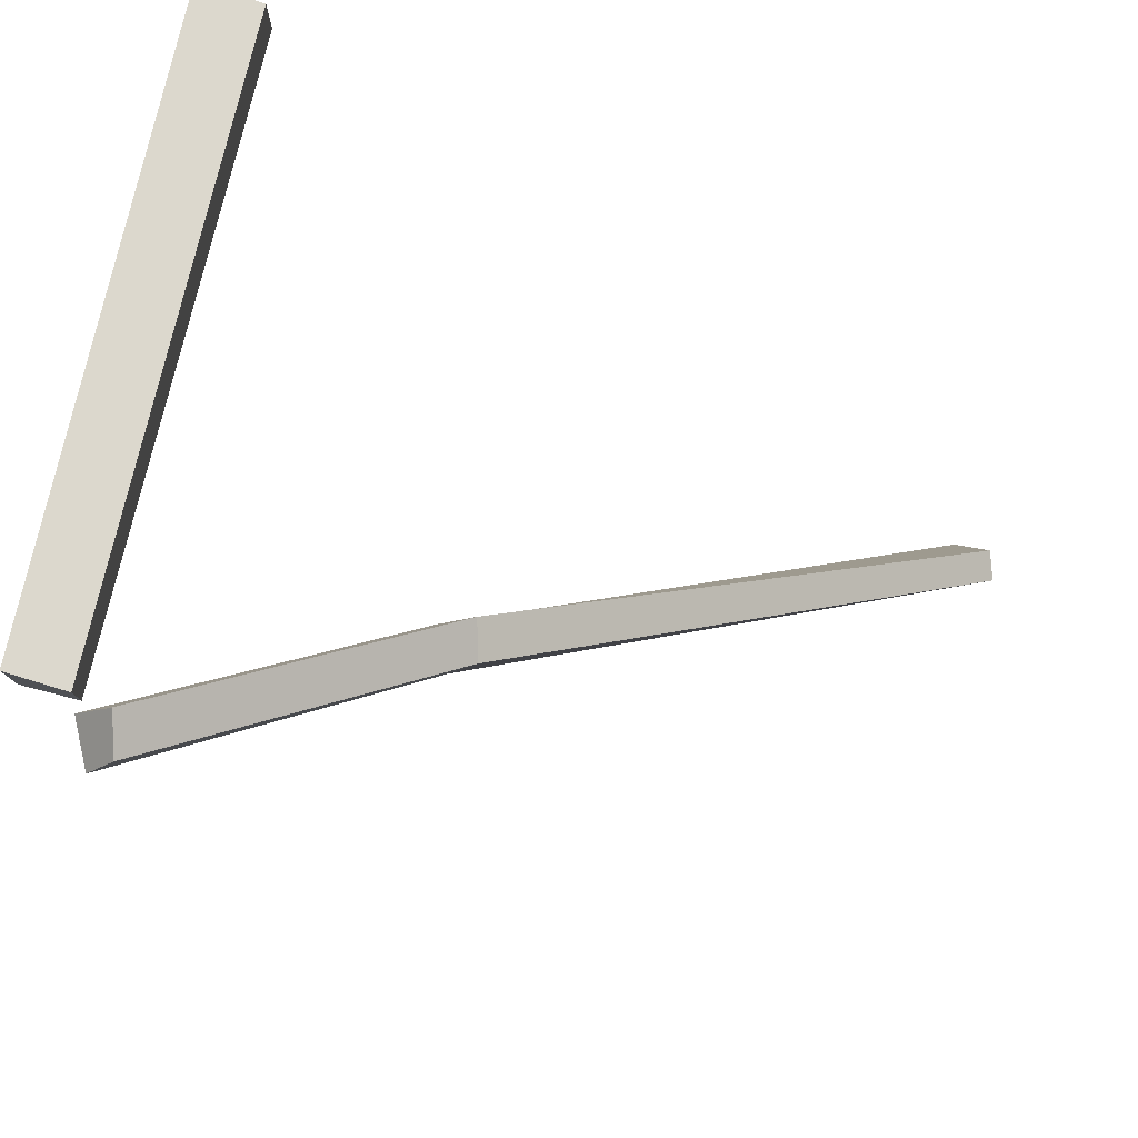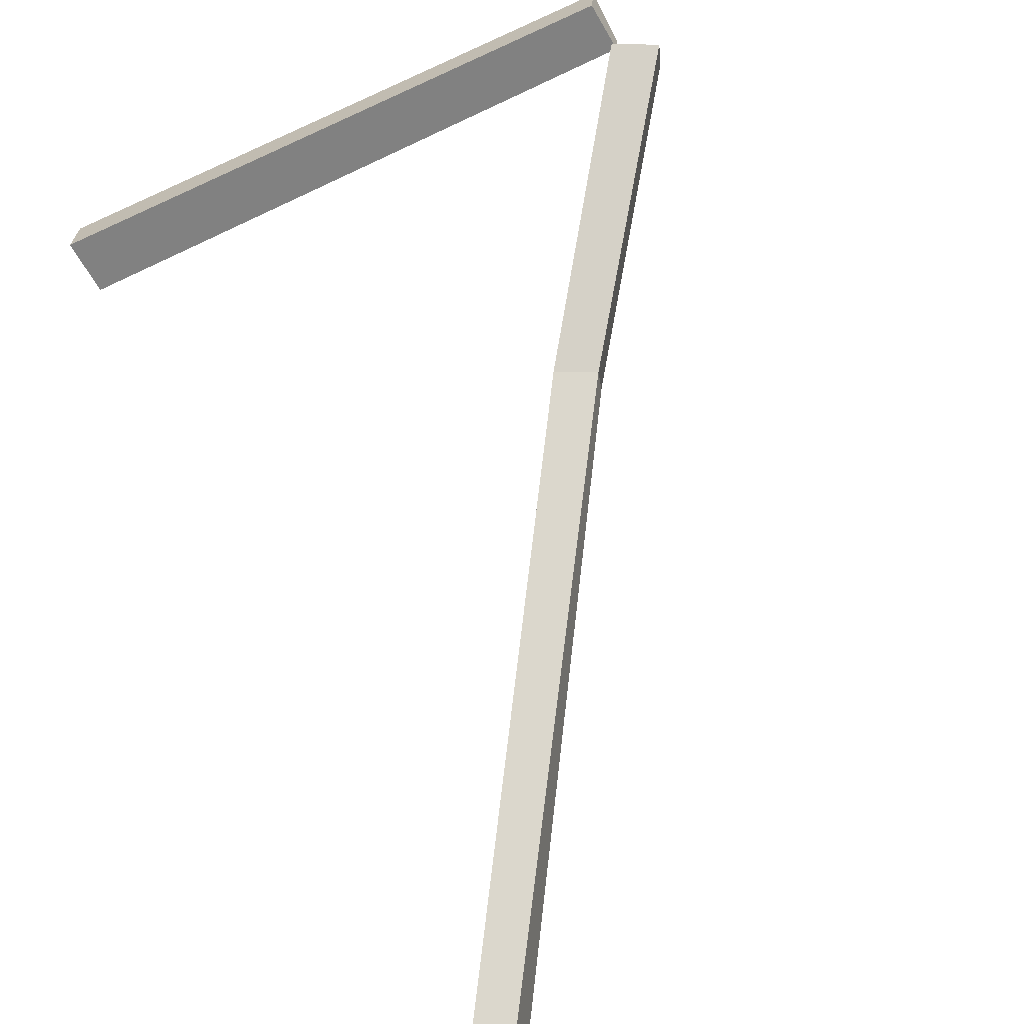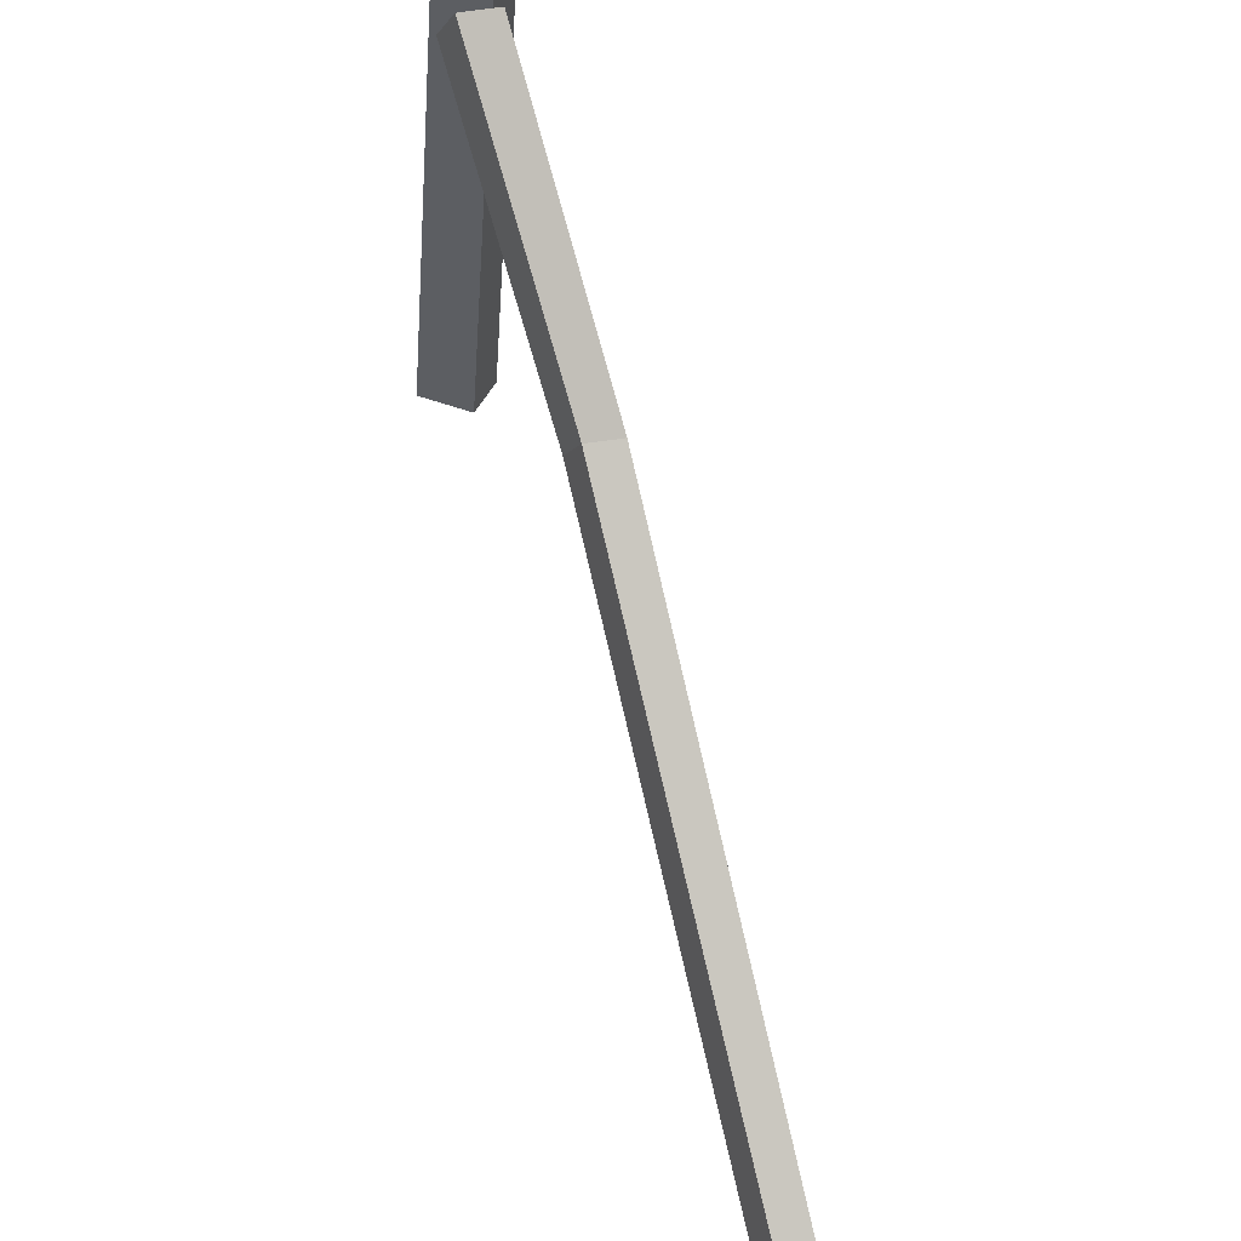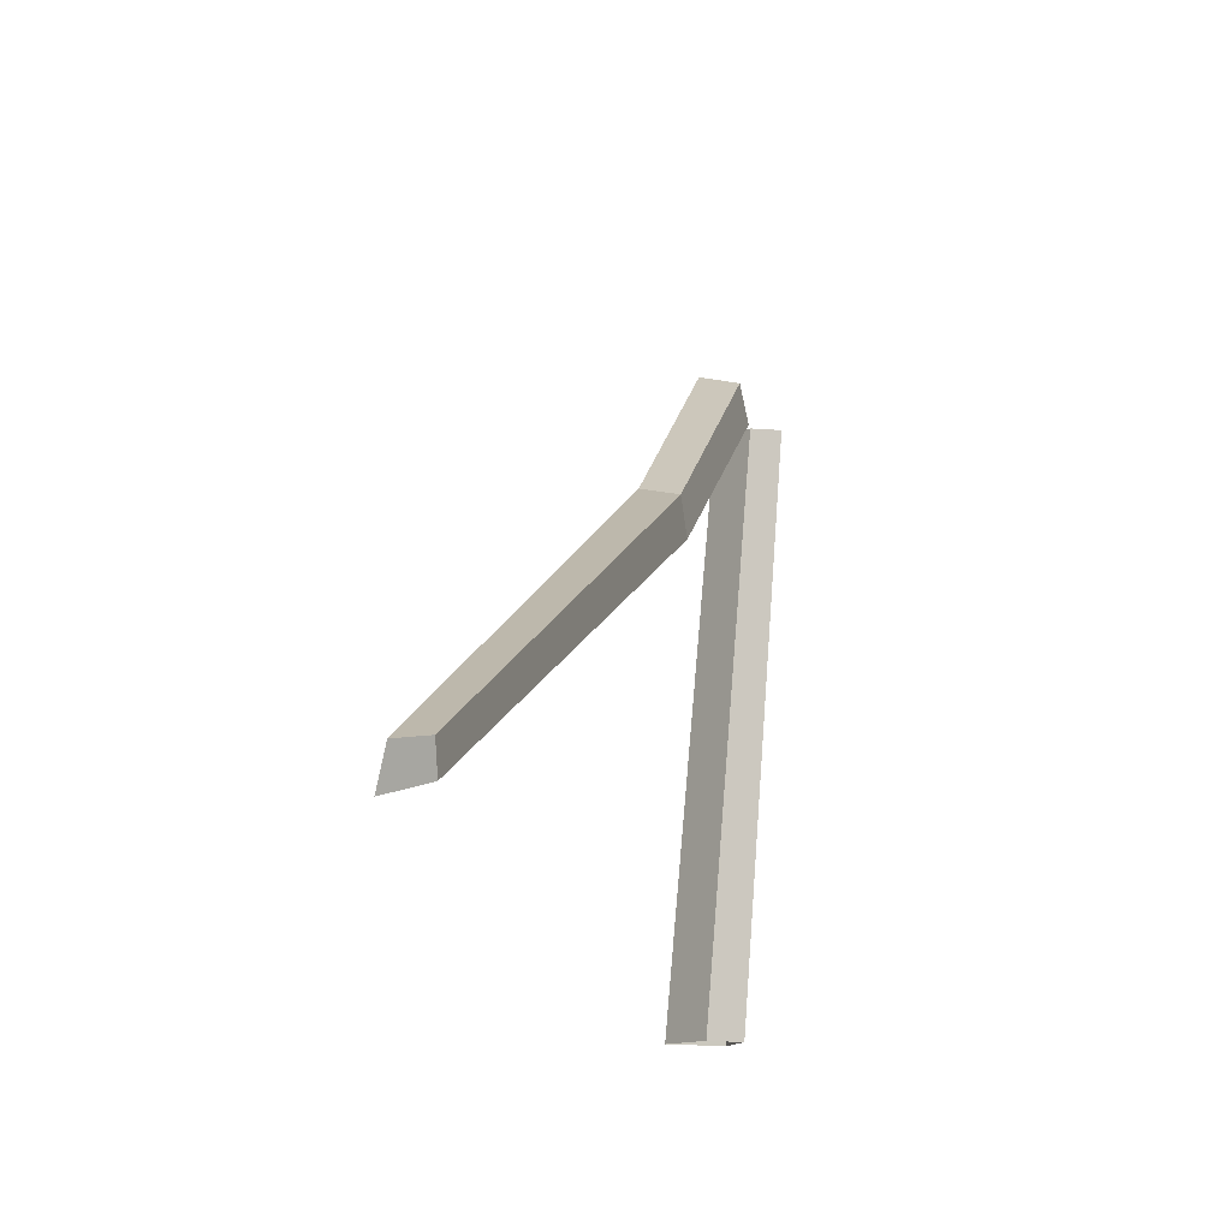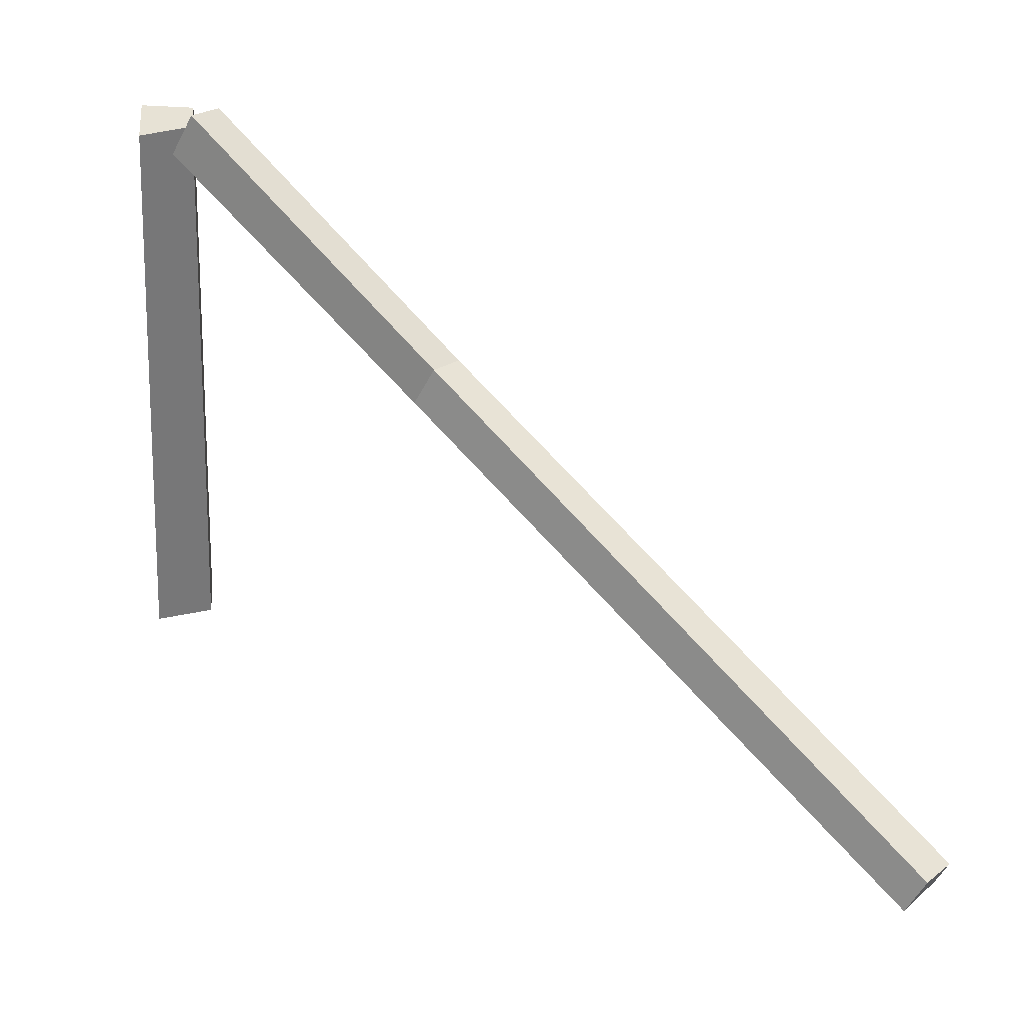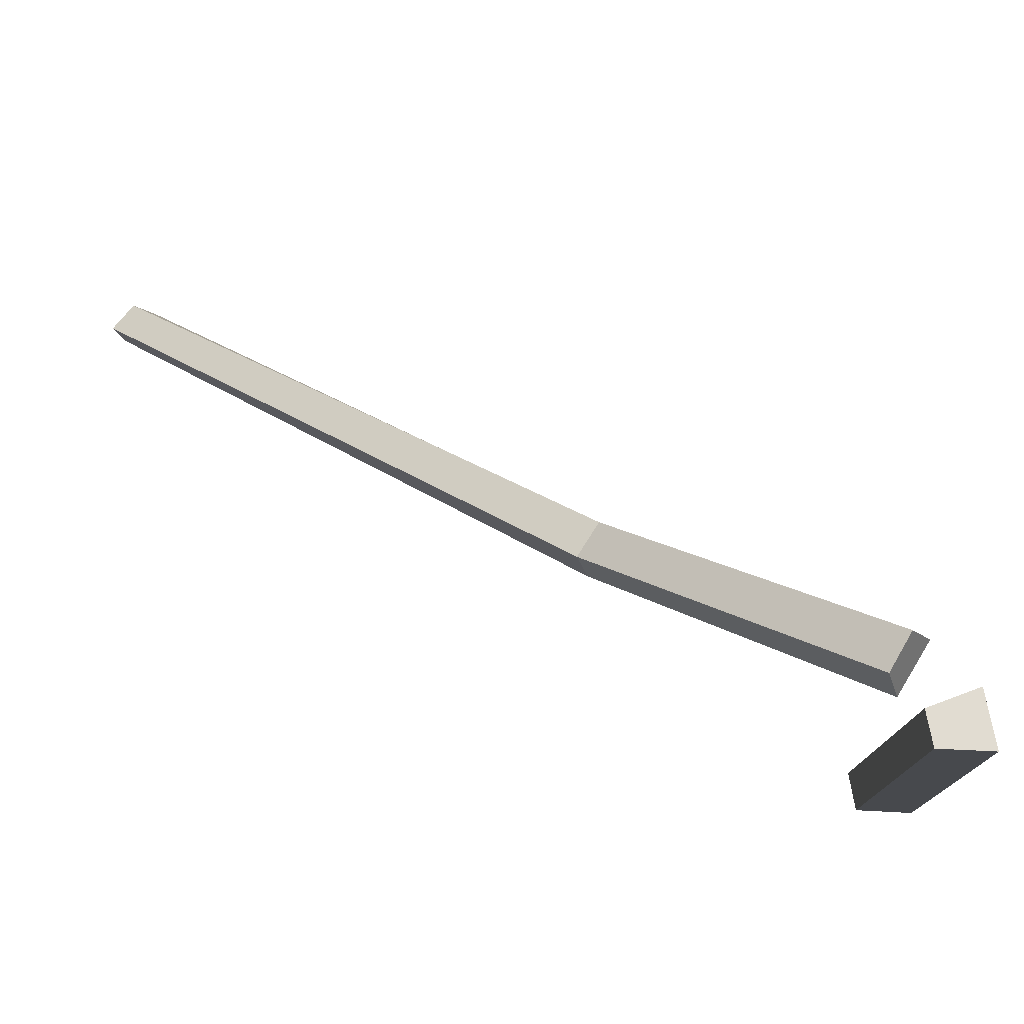
<metadata>
{"format":"obj","ext":"obj","renderer":"f3d","projection":"perspective","resolution":1024,"background":"white","views":[{"elev":73.2,"azim":-166.1,"up":"+Z"},{"elev":-69.6,"azim":116.7,"up":"+Z"},{"elev":62.3,"azim":-147.8,"up":"+Y"},{"elev":-12.2,"azim":-116.3,"up":"+Y"},{"elev":36.6,"azim":177.0,"up":"+Y"},{"elev":74.3,"azim":-8.6,"up":"+Y"}]}
</metadata>
<code>
g Acacia_Tree_crk_m_01_Collider
v -0.3326 2.7 0.03392
v -0.2635 2.909 -0.1768
v -0.1639 2.714 -0.1682
v -1.384 1.853 -0.8298
v -1.313 2.055 -1.007
v -1.222 1.876 -0.9972
v -3.233 0.4487 -2.852
v -3.389 0.483 -2.715
v -3.317 0.6097 -2.848
v -0.1311 0 -0.09177
v -0.1278 0 0.09629
v 0.1406 0 0.1513
v 0.1353 0 -0.153
v -0.2349 2.728 0.2573
v -0.2381 2.715 0.09491
v 0.009235 2.723 0.3051
v 0.004025 2.701 0.0424
v -1.427 2.019 -0.8803
v -3.432 0.6114 -2.743
v -0.3769 2.87 -0.03333
f 6 4 8 7
f 2 3 6 5
f 6 7 9 5
f 18 19 8 4
f 20 2 5 18
f 13 17 16 12
f 10 15 17 13
f 11 14 15 10
f 3 1 4 6
f 15 14 16 17
f 12 16 14 11
f 1 20 18 4
f 5 9 19 18
f 1 3 2 20
f 7 8 19 9

</code>
